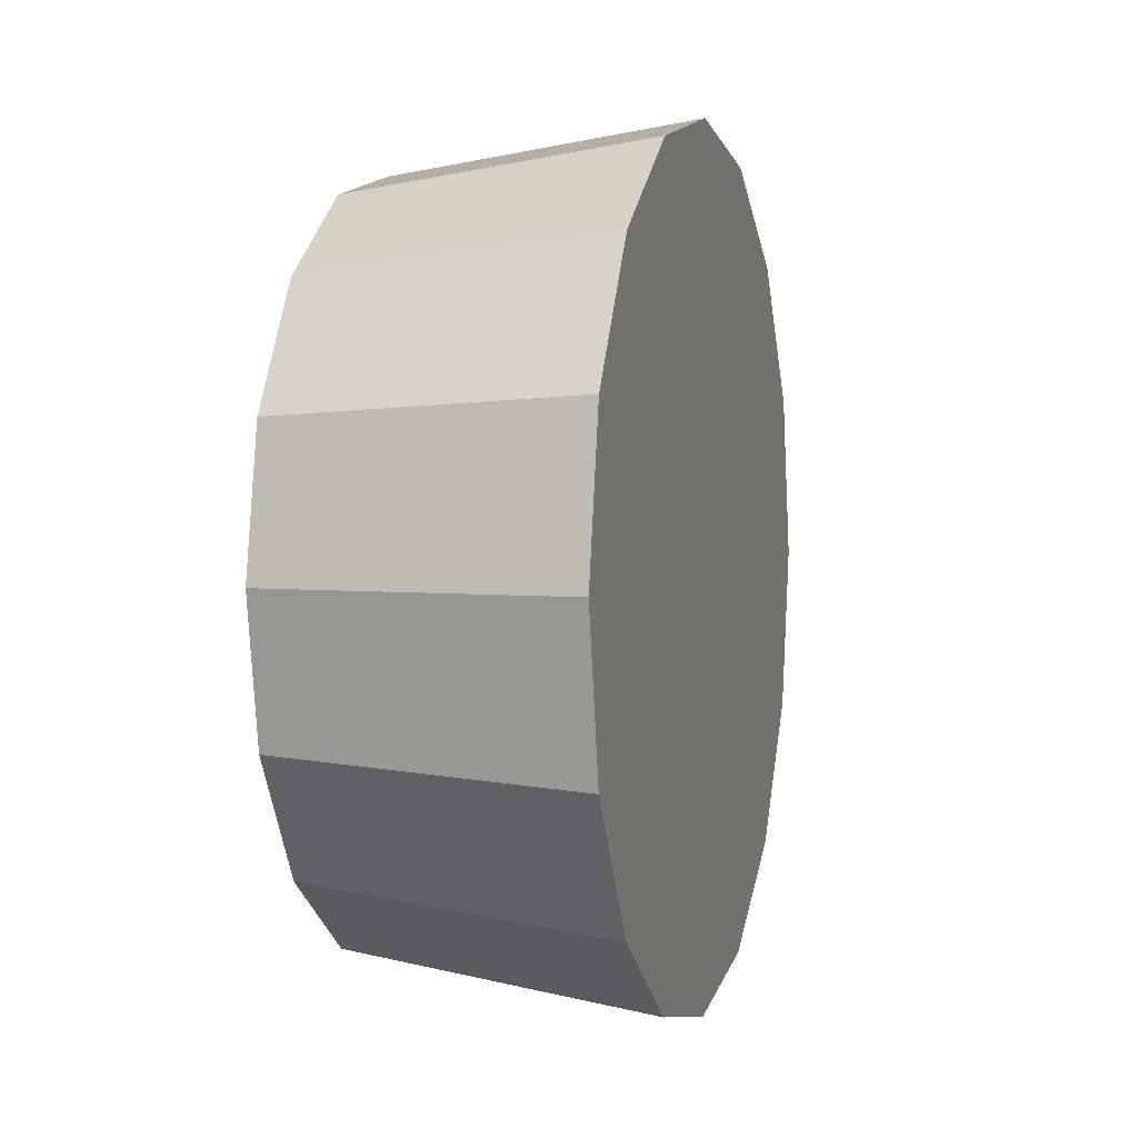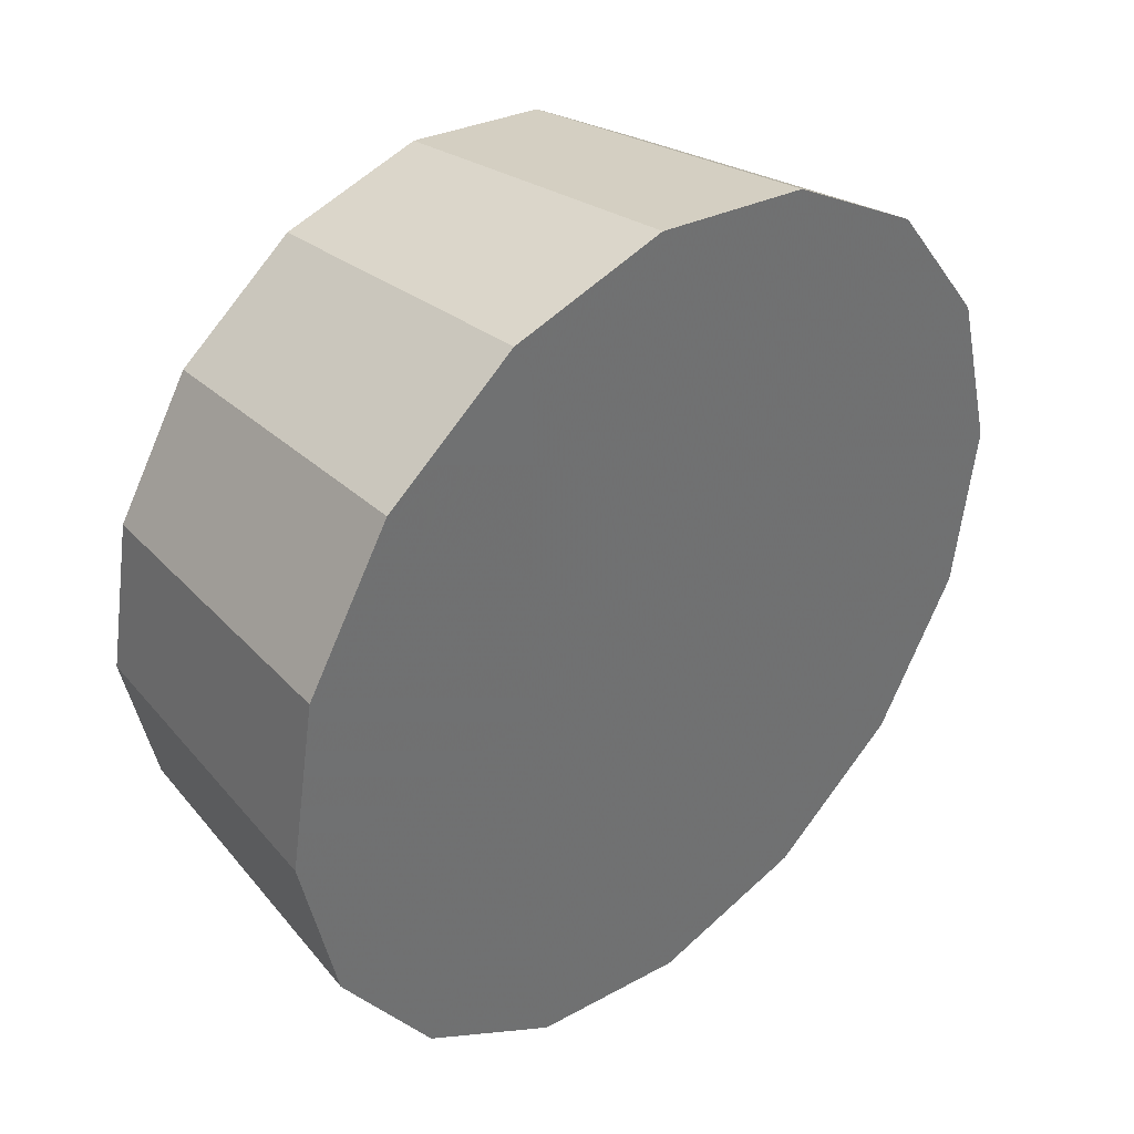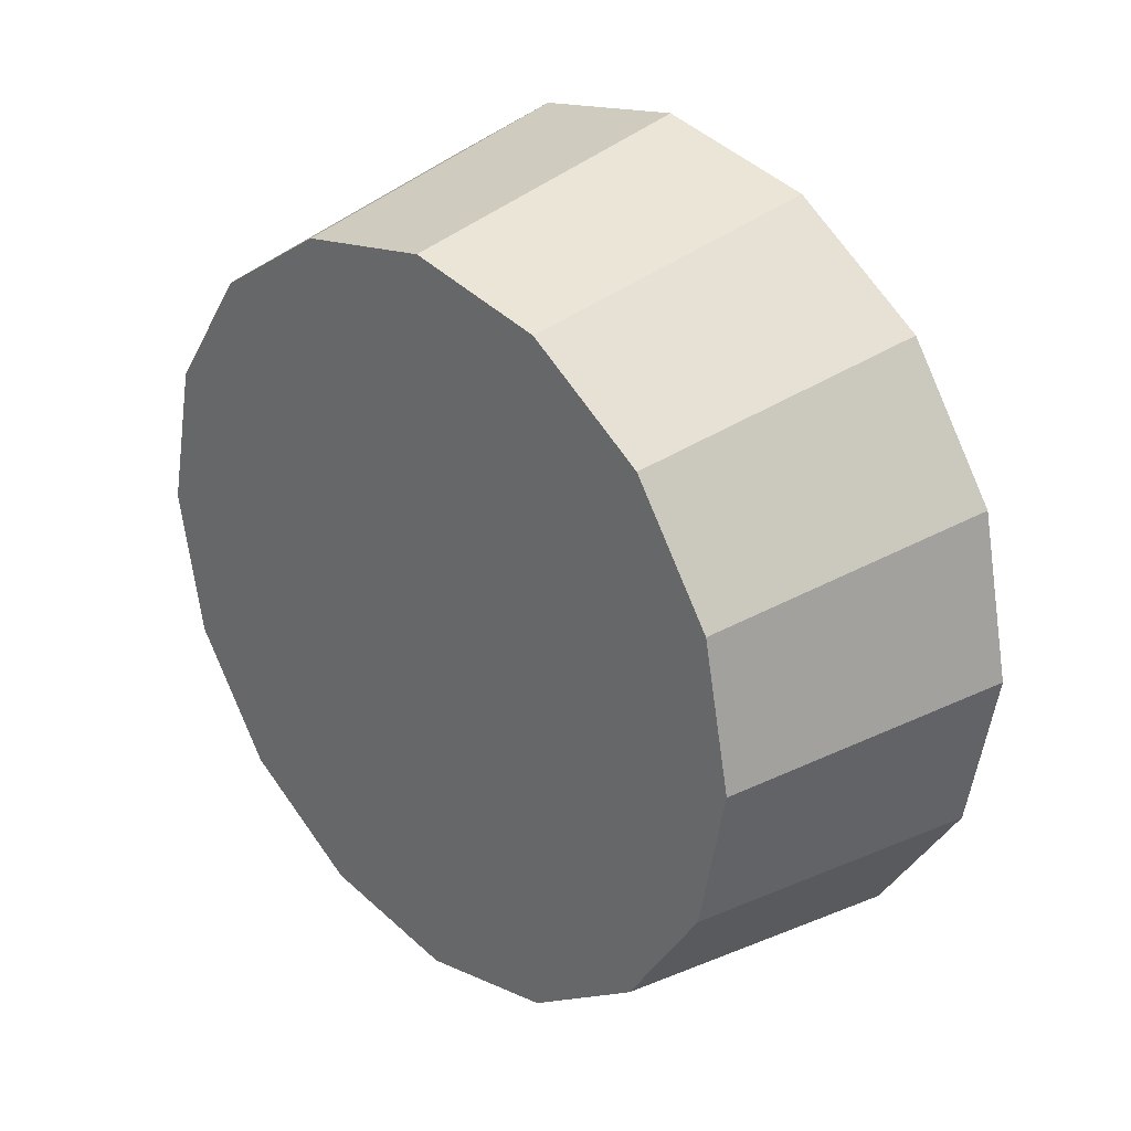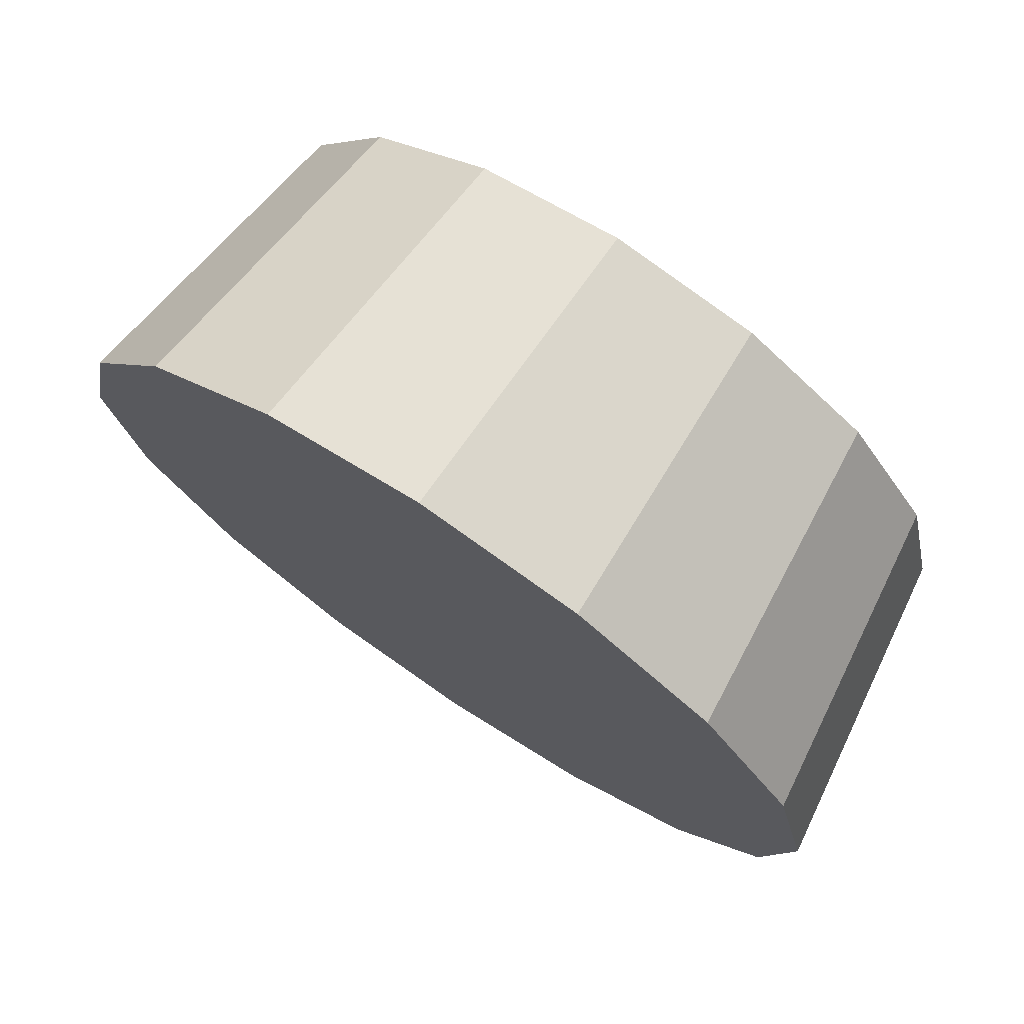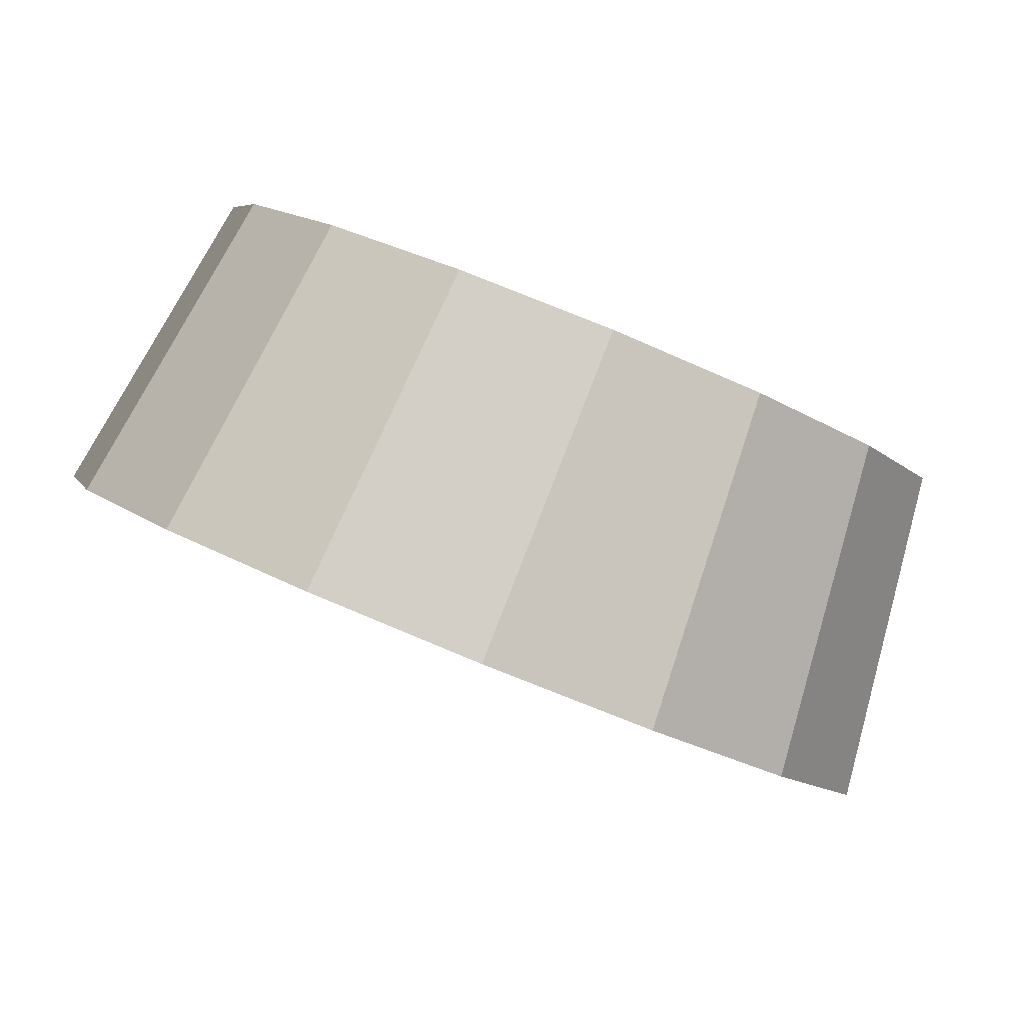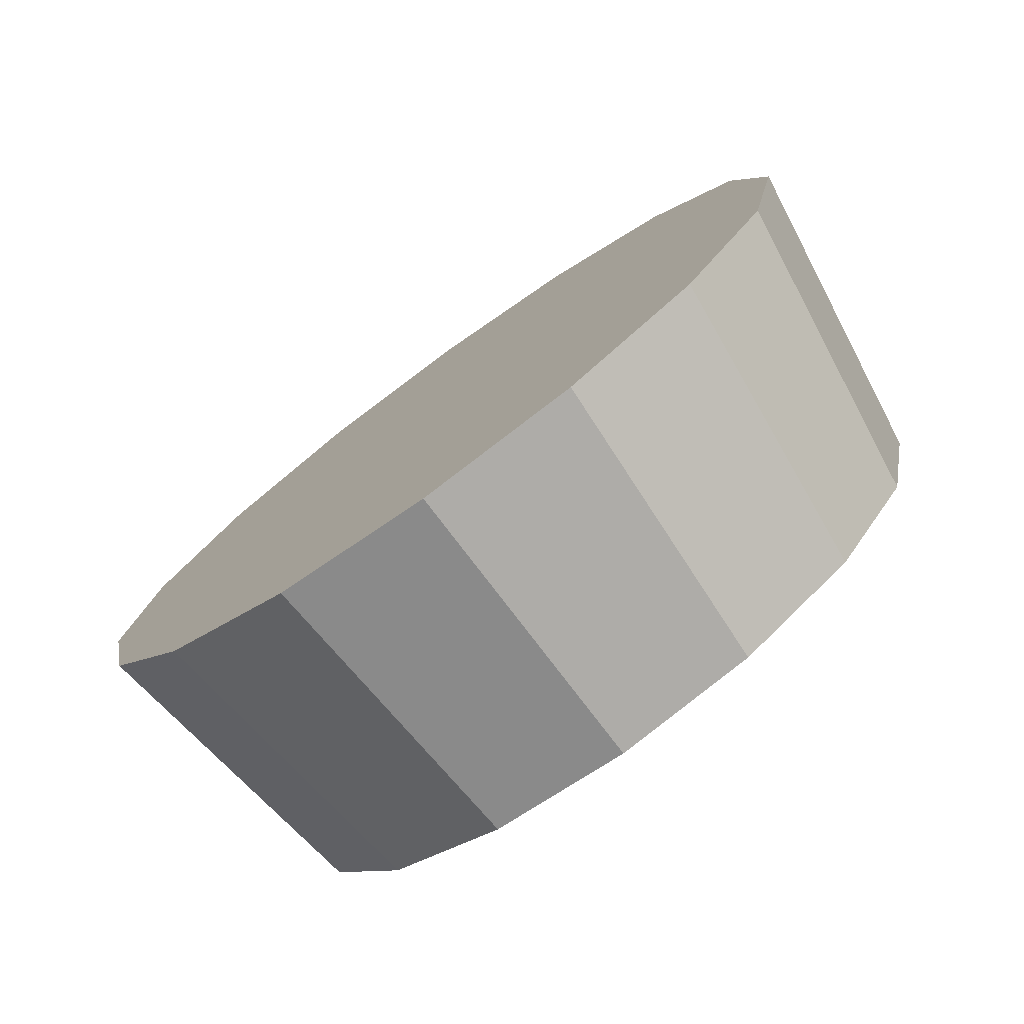
<metadata>
{"format":"obj","ext":"obj","renderer":"f3d","projection":"perspective","resolution":1024,"background":"white","views":[{"elev":2.9,"azim":148.1,"up":"+Y"},{"elev":-50.9,"azim":-178.4,"up":"+Z"},{"elev":29.4,"azim":88.7,"up":"+Y"},{"elev":13.0,"azim":-35.2,"up":"+Z"},{"elev":-38.0,"azim":56.5,"up":"+Z"},{"elev":-77.5,"azim":-101.3,"up":"+Y"}]}
</metadata>
<code>
v -3.011 -4.86 -1.093
v -3.008 -4.835 -1.097
v -2.997 -4.813 -1.107
v -2.981 -4.799 -1.121
v -2.963 -4.794 -1.138
v -2.944 -4.799 -1.155
v -2.929 -4.813 -1.17
v -2.918 -4.835 -1.18
v -2.915 -4.86 -1.183
v -2.918 -4.885 -1.18
v -2.929 -4.907 -1.17
v -2.944 -4.921 -1.155
v -2.963 -4.926 -1.138
v -2.981 -4.921 -1.121
v -2.997 -4.907 -1.107
v -3.008 -4.885 -1.097
v -2.963 -4.86 -1.138
v -2.963 -4.86 -1.138
v -2.963 -4.86 -1.138
v -2.963 -4.86 -1.138
v -2.963 -4.86 -1.138
v -2.963 -4.86 -1.138
v -2.963 -4.86 -1.138
v -2.963 -4.86 -1.138
v -2.963 -4.86 -1.138
v -2.963 -4.86 -1.138
v -2.963 -4.86 -1.138
v -2.963 -4.86 -1.138
v -2.963 -4.86 -1.138
v -2.963 -4.86 -1.138
v -2.963 -4.86 -1.138
v -2.963 -4.86 -1.138
v -3.054 -4.86 -1.128
v -3.05 -4.832 -1.132
v -3.038 -4.808 -1.143
v -3.021 -4.791 -1.159
v -3 -4.786 -1.178
v -2.979 -4.791 -1.198
v -2.962 -4.808 -1.214
v -2.95 -4.832 -1.225
v -2.946 -4.86 -1.229
v -2.95 -4.888 -1.225
v -2.962 -4.913 -1.214
v -2.979 -4.929 -1.198
v -3 -4.934 -1.178
v -3.021 -4.929 -1.159
v -3.038 -4.913 -1.143
v -3.05 -4.888 -1.132
v -3 -4.86 -1.178
v -3 -4.86 -1.178
v -3 -4.86 -1.178
v -3 -4.86 -1.178
v -3 -4.86 -1.178
v -3 -4.86 -1.178
v -3 -4.86 -1.178
v -3 -4.86 -1.178
v -3 -4.86 -1.178
v -3 -4.86 -1.178
v -3 -4.86 -1.178
v -3 -4.86 -1.178
v -3 -4.86 -1.178
v -3 -4.86 -1.178
v -3 -4.86 -1.178
v -3 -4.86 -1.178
f 33 34 49
f 49 34 50
f 34 35 50
f 50 35 51
f 35 36 51
f 51 36 52
f 36 37 52
f 52 37 53
f 37 38 53
f 53 38 54
f 38 39 54
f 54 39 55
f 39 40 55
f 55 40 56
f 40 41 56
f 56 41 57
f 41 42 57
f 57 42 58
f 42 43 58
f 58 43 59
f 43 44 59
f 59 44 60
f 44 45 60
f 60 45 61
f 45 46 61
f 61 46 62
f 46 47 62
f 62 47 63
f 47 48 63
f 63 48 64
f 48 33 64
f 64 33 49
f 2 1 17
f 2 17 18
f 3 2 18
f 3 18 19
f 4 3 19
f 4 19 20
f 5 4 20
f 5 20 21
f 6 5 21
f 6 21 22
f 7 6 22
f 7 22 23
f 8 7 23
f 8 23 24
f 9 8 24
f 9 24 25
f 10 9 25
f 10 25 26
f 11 10 26
f 11 26 27
f 12 11 27
f 12 27 28
f 13 12 28
f 13 28 29
f 14 13 29
f 14 29 30
f 15 14 30
f 15 30 31
f 16 15 31
f 16 31 32
f 1 16 32
f 1 32 17
f 49 50 17
f 17 50 18
f 50 51 18
f 18 51 19
f 51 52 19
f 19 52 20
f 52 53 20
f 20 53 21
f 53 54 21
f 21 54 22
f 54 55 22
f 22 55 23
f 55 56 23
f 23 56 24
f 56 57 24
f 24 57 25
f 57 58 25
f 25 58 26
f 58 59 26
f 26 59 27
f 59 60 27
f 27 60 28
f 60 61 28
f 28 61 29
f 61 62 29
f 29 62 30
f 62 63 30
f 30 63 31
f 63 64 31
f 31 64 32
f 64 49 32
f 32 49 17
f 1 2 33
f 33 2 34
f 2 3 34
f 34 3 35
f 3 4 35
f 35 4 36
f 4 5 36
f 36 5 37
f 5 6 37
f 37 6 38
f 6 7 38
f 38 7 39
f 7 8 39
f 39 8 40
f 8 9 40
f 40 9 41
f 9 10 41
f 41 10 42
f 10 11 42
f 42 11 43
f 11 12 43
f 43 12 44
f 12 13 44
f 44 13 45
f 13 14 45
f 45 14 46
f 14 15 46
f 46 15 47
f 15 16 47
f 47 16 48
f 16 1 48
f 48 1 33

</code>
